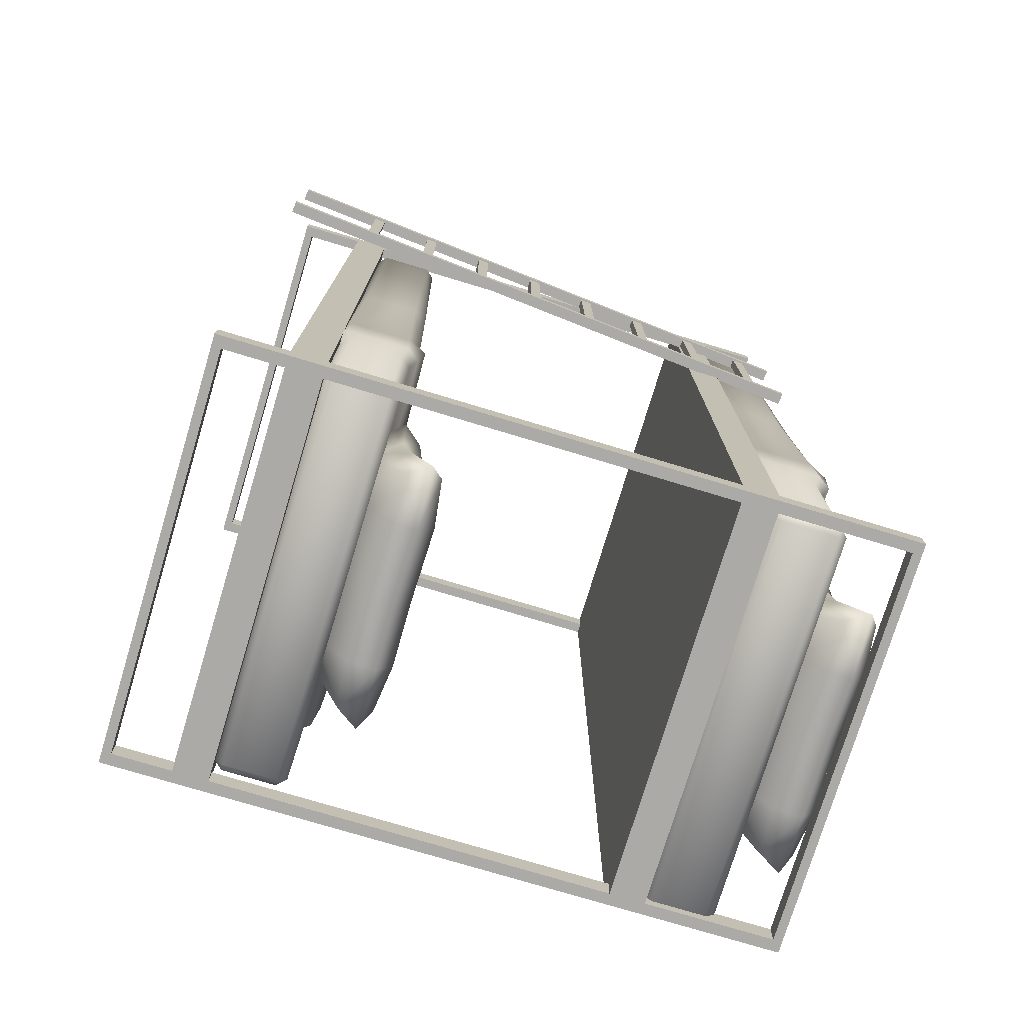
<metadata>
{"format":"obj","ext":"obj","renderer":"f3d","projection":"perspective","resolution":1024,"background":"white","views":[{"elev":-76.0,"azim":73.2,"up":"+Z"}]}
</metadata>
<code>
o Bed_Bunk_Cube.052
v 0.97 0 -1.999
v 0.97 0.04015 -1.999
v 0.97 0 -1.897
v 0.97 0.04015 -1.897
v 1.022 0.04015 -1.897
v 1.022 0 -1.897
v 1.022 0 -1.999
v 1.022 0.04015 -1.999
v 0.97 0.3033 -1.999
v 0.97 0.461 -1.999
v 0.97 0.3033 -1.897
v 0.97 0.461 -1.897
v 1.022 0.461 -1.897
v 1.022 0.3033 -1.897
v 1.022 0.3033 -1.999
v 1.022 0.461 -1.999
v -0.8171 0 -1.999
v -0.8171 0.04015 -1.999
v -0.8171 0 -1.897
v -0.8171 0.04015 -1.897
v 0.8171 0 -1.897
v 0.8171 0.04015 -1.897
v 0.8171 0 -1.999
v 0.8171 0.04015 -1.999
v -0.8687 0.04015 -1.897
v -0.8687 0 -1.897
v -0.8687 0 -1.999
v -0.8687 0.04015 -1.999
v -0.8171 0.3033 -1.999
v -0.8171 0.461 -1.999
v -0.8171 0.3033 -1.897
v -0.8171 0.461 -1.897
v 0.8171 0.3033 -1.897
v 0.8171 0.461 -1.897
v 0.8171 0.3033 -1.999
v 0.8171 0.461 -1.999
v -0.8687 0.461 -1.897
v -0.8687 0.3033 -1.897
v -0.8687 0.3033 -1.999
v -0.8687 0.461 -1.999
v 0.97 0 1.999
v 0.97 0.04015 1.999
v 0.97 0 1.897
v 0.97 0.04015 1.897
v 1.022 0.04015 1.897
v 1.022 0 1.897
v 1.022 0 1.999
v 1.022 0.04015 1.999
v 0.97 0.3033 1.999
v 0.97 0.461 1.999
v 0.97 0.3033 1.897
v 0.97 0.461 1.897
v 1.022 0.461 1.897
v 1.022 0.3033 1.897
v 1.022 0.3033 1.999
v 1.022 0.461 1.999
v -0.8171 0 1.999
v -0.8171 0.04015 1.999
v -0.8171 0 1.897
v -0.8171 0.04015 1.897
v 0.8171 0 1.897
v 0.8171 0.04015 1.897
v 0.8171 0 1.999
v 0.8171 0.04015 1.999
v -0.8687 0.04015 1.897
v -0.8687 0 1.897
v -0.8687 0 1.999
v -0.8687 0.04015 1.999
v -0.8171 0.3033 1.999
v -0.8171 0.461 1.999
v -0.8171 0.3033 1.897
v -0.8171 0.461 1.897
v 0.8171 0.3033 1.897
v 0.8171 0.461 1.897
v 0.8171 0.3033 1.999
v 0.8171 0.461 1.999
v -0.8687 0.461 1.897
v -0.8687 0.3033 1.897
v -0.8687 0.3033 1.999
v -0.8687 0.461 1.999
v 0.97 2.997 -1.999
v 0.97 2.957 -1.999
v 0.97 2.997 -1.897
v 0.97 2.957 -1.897
v 1.022 2.957 -1.897
v 1.022 2.997 -1.897
v 1.022 2.997 -1.999
v 1.022 2.957 -1.999
v 0.97 2.38 -1.999
v 0.97 2.223 -1.999
v 0.97 2.38 -1.897
v 0.97 2.223 -1.897
v 1.022 2.223 -1.897
v 1.022 2.38 -1.897
v 1.022 2.38 -1.999
v 1.022 2.223 -1.999
v -0.8171 2.997 -1.999
v -0.8171 2.957 -1.999
v -0.8171 2.997 -1.897
v -0.8171 2.957 -1.897
v 0.8171 2.997 -1.897
v 0.8171 2.957 -1.897
v 0.8171 2.997 -1.999
v 0.8171 2.957 -1.999
v -0.8687 2.957 -1.897
v -0.8687 2.997 -1.897
v -0.8687 2.997 -1.999
v -0.8687 2.957 -1.999
v -0.8171 2.38 -1.999
v -0.8171 2.223 -1.999
v -0.8171 2.38 -1.897
v -0.8171 2.223 -1.897
v 0.8171 2.38 -1.897
v 0.8171 2.223 -1.897
v 0.8171 2.38 -1.999
v 0.8171 2.223 -1.999
v -0.8687 2.223 -1.897
v -0.8687 2.38 -1.897
v -0.8687 2.38 -1.999
v -0.8687 2.223 -1.999
v 0.97 2.684 1.999
v 0.97 2.644 1.999
v 0.97 2.684 1.897
v 0.97 2.644 1.897
v 1.022 2.644 1.897
v 1.022 2.684 1.897
v 1.022 2.684 1.999
v 1.022 2.644 1.999
v 0.97 2.38 1.999
v 0.97 2.223 1.999
v 0.97 2.38 1.897
v 0.97 2.223 1.897
v 1.022 2.223 1.897
v 1.022 2.38 1.897
v 1.022 2.38 1.999
v 1.022 2.223 1.999
v -0.8171 2.684 1.999
v -0.8171 2.644 1.999
v -0.8171 2.684 1.897
v -0.8171 2.644 1.897
v 0.8171 2.684 1.897
v 0.8171 2.644 1.897
v 0.8171 2.684 1.999
v 0.8171 2.644 1.999
v -0.8687 2.644 1.897
v -0.8687 2.684 1.897
v -0.8687 2.684 1.999
v -0.8687 2.644 1.999
v -0.8171 2.38 1.999
v -0.8171 2.223 1.999
v -0.8171 2.38 1.897
v -0.8171 2.223 1.897
v 0.8171 2.38 1.897
v 0.8171 2.223 1.897
v 0.8171 2.38 1.999
v 0.8171 2.223 1.999
v -0.8687 2.223 1.897
v -0.8687 2.38 1.897
v -0.8687 2.38 1.999
v -0.8687 2.223 1.999
v 1.004 2.587 1.503
v 1.009 2.533 1.503
v 1.045 2.536 1.503
v 1.04 2.59 1.503
v 1.009 2.533 0.8276
v 1.004 2.587 0.8276
v 1.045 2.536 0.8276
v 1.04 2.59 0.8276
v 1.03 2.279 1.503
v 1.035 2.225 1.503
v 1.071 2.228 1.503
v 1.066 2.282 1.503
v 1.035 2.225 0.8276
v 1.03 2.279 0.8276
v 1.071 2.228 0.8276
v 1.066 2.282 0.8276
v 1.056 1.971 1.503
v 1.061 1.917 1.503
v 1.097 1.92 1.503
v 1.092 1.974 1.503
v 1.061 1.917 0.8276
v 1.056 1.971 0.8276
v 1.097 1.92 0.8276
v 1.092 1.974 0.8276
v 1.082 1.663 1.503
v 1.087 1.609 1.503
v 1.123 1.612 1.503
v 1.118 1.666 1.503
v 1.087 1.609 0.8276
v 1.082 1.663 0.8276
v 1.123 1.612 0.8276
v 1.118 1.666 0.8276
v 1.108 1.355 1.503
v 1.113 1.301 1.503
v 1.149 1.304 1.503
v 1.144 1.358 1.503
v 1.113 1.301 0.8276
v 1.108 1.355 0.8276
v 1.149 1.304 0.8276
v 1.144 1.358 0.8276
v 1.134 1.047 1.503
v 1.139 0.9932 1.503
v 1.175 0.9963 1.503
v 1.17 1.05 1.503
v 1.139 0.9932 0.8276
v 1.134 1.047 0.8276
v 1.175 0.9963 0.8276
v 1.17 1.05 0.8276
v 1.161 0.7393 1.503
v 1.165 0.6853 1.503
v 1.201 0.6883 1.503
v 1.197 0.7423 1.503
v 1.165 0.6853 0.8276
v 1.161 0.7393 0.8276
v 1.201 0.6883 0.8276
v 1.197 0.7423 0.8276
v 1.187 0.4313 1.503
v 1.191 0.3773 1.503
v 1.227 0.3804 1.503
v 1.223 0.4344 1.503
v 1.191 0.3773 0.8276
v 1.187 0.4313 0.8276
v 1.227 0.3804 0.8276
v 1.223 0.4344 0.8276
v 1.216 -0.02831 1.531
v 1.216 -0.02831 1.478
v 1.271 -0.02369 1.478
v 1.271 -0.02369 1.531
v 1.216 -0.02831 0.8458
v 1.216 -0.02831 0.7929
v 1.271 -0.02369 0.7929
v 1.271 -0.02369 0.8458
v 0.982 2.737 1.478
v 0.982 2.737 1.531
v 1.037 2.741 1.478
v 1.037 2.741 1.531
v 0.9819 2.738 0.7929
v 0.9819 2.738 0.8458
v 1.036 2.743 0.7929
v 1.036 2.743 0.8458
v -0.867 2.412 1.818
v -0.8264 2.412 1.858
v -0.8264 2.371 1.818
v -0.867 2.658 1.818
v -0.8264 2.699 1.818
v -0.8264 2.658 1.858
v -0.8264 2.371 -1.912
v -0.8264 2.412 -1.953
v -0.867 2.412 -1.912
v -0.8264 2.699 -1.912
v -0.867 2.658 -1.912
v -0.8264 2.658 -1.953
v -0.8264 2.371 0.201
v -0.867 2.412 0.201
v -0.867 2.658 0.201
v -0.8264 2.723 0.201
v 0.9756 2.412 1.818
v 0.9349 2.412 1.858
v 0.9349 2.371 1.818
v 0.9756 2.658 1.818
v 0.9349 2.699 1.818
v 0.9349 2.658 1.858
v 0.9349 2.371 -1.912
v 0.9349 2.412 -1.953
v 0.9756 2.412 -1.912
v 0.9349 2.699 -1.912
v 0.9756 2.658 -1.912
v 0.9349 2.658 -1.953
v 0.9349 2.371 0.201
v 0.9756 2.412 0.201
v 0.9756 2.658 0.201
v 0.9349 2.723 0.201
v -0.8264 2.371 -1.169
v -0.867 2.658 -1.169
v -0.867 2.412 -1.169
v -0.8264 2.707 -1.169
v 0.9349 2.371 -1.169
v 0.9756 2.658 -1.169
v 0.9756 2.412 -1.169
v 0.9349 2.707 -1.169
v -0.8981 2.391 -1.11
v -0.8567 2.736 -1.11
v 1.007 2.391 -1.11
v 0.9652 2.736 -1.11
v -0.8567 2.344 -1.11
v -0.8981 2.678 -1.11
v 0.9652 2.344 -1.11
v 1.007 2.678 -1.11
v -0.8911 2.396 -0.817
v -0.8499 2.733 -0.817
v 0.9997 2.396 -0.817
v 0.9585 2.733 -0.817
v -0.8499 2.35 -0.817
v -0.8911 2.673 -0.817
v 0.9585 2.35 -0.817
v 0.9997 2.673 -0.817
v -0.8509 2.349 -0.8615
v -0.8922 2.674 -0.8615
v 0.9595 2.349 -0.8615
v 1.001 2.674 -0.8615
v -0.8922 2.395 -0.8615
v -0.8509 2.76 -0.8448
v 1.001 2.395 -0.8615
v 0.9595 2.76 -0.8448
v 0.1462 2.371 1.818
v 0.1462 2.658 1.858
v 0.1462 2.412 -1.953
v 0.1462 2.699 -1.912
v 0.1462 2.412 1.858
v 0.1462 2.699 1.818
v 0.1462 2.371 -1.912
v 0.1462 2.658 -1.953
v 0.1462 2.723 0.201
v 0.1462 2.371 0.201
v 0.1462 2.371 -1.169
v 0.1462 2.707 -1.169
v 0.1615 2.736 -1.11
v 0.1615 2.344 -1.11
v 0.1859 2.733 -0.6794
v 0.1581 2.35 -0.817
v 0.1586 2.349 -0.8615
v 0.2484 2.796 -0.7072
v 0.355 2.666 -1.686
v 0.355 2.945 -1.56
v 0.3377 2.764 -1.235
v -0.5617 2.821 -1.657
v 0.6042 2.813 -1.64
v -0.2931 2.928 -1.88
v 0.355 2.928 -1.88
v -0.2931 2.763 -1.216
v -0.2931 2.945 -1.56
v -0.2931 2.666 -1.686
v 0.355 2.794 -1.86
v -0.4807 2.717 -1.704
v 0.5231 2.709 -1.687
v -0.2931 2.651 -1.294
v 0.355 3.002 -1.766
v -0.4807 2.926 -1.61
v 0.5231 2.918 -1.593
v -0.2931 2.88 -1.285
v 0.6231 2.763 -1.24
v -0.5886 2.764 -1.251
v -0.5766 2.918 -1.856
v 0.6424 2.922 -1.863
v -0.2931 2.794 -1.86
v 0.3377 2.652 -1.314
v -0.2931 3.002 -1.766
v 0.3377 2.881 -1.304
v 0.06175 2.923 -1.87
v 0.03095 2.763 -1.216
v 0.03095 2.945 -1.56
v 0.03095 2.666 -1.686
v 0.5794 2.821 -1.846
v -0.5136 2.817 -1.839
v 0.5601 2.68 -1.301
v -0.5233 2.682 -1.31
v -0.5136 2.972 -1.769
v 0.5794 2.975 -1.776
v -0.5236 2.851 -1.303
v 0.5601 2.85 -1.294
v 0.06175 2.789 -1.849
v 0.03095 2.651 -1.294
v 0.06175 2.998 -1.755
v 0.03095 2.88 -1.285
v 0.03095 2.626 -1.482
v 0.03095 2.919 -1.47
v 0.5115 2.883 -1.477
v -0.4766 2.884 -1.488
v 0.5115 2.663 -1.486
v -0.4762 2.665 -1.497
v -0.2931 2.626 -1.482
v -0.2931 2.919 -1.47
v 0.6065 2.772 -1.463
v -0.5549 2.774 -1.486
v 0.3523 2.919 -1.473
v 0.3523 2.627 -1.485
v 0.996 0.4951 1.769
v 0.9563 0.4951 1.809
v 0.9563 0.4554 1.769
v 0.996 0.7357 1.769
v 0.9563 0.7754 1.769
v 0.9563 0.7357 1.809
v 0.9563 0.4554 -1.875
v 0.9563 0.4951 -1.915
v 0.996 0.4951 -1.875
v 0.9563 0.7754 -1.875
v 0.996 0.7357 -1.875
v 0.9563 0.7357 -1.915
v 0.9563 0.4554 0.1895
v 0.996 0.4951 0.1895
v 0.996 0.7357 0.1895
v 0.9563 0.7989 0.1895
v -0.8046 0.4951 1.769
v -0.7648 0.4951 1.809
v -0.7648 0.4554 1.769
v -0.8046 0.7357 1.769
v -0.7648 0.7754 1.769
v -0.7648 0.7357 1.809
v -0.7648 0.4554 -1.875
v -0.7648 0.4951 -1.915
v -0.8046 0.4951 -1.875
v -0.7648 0.7754 -1.875
v -0.8046 0.7357 -1.875
v -0.7648 0.7357 -1.915
v -0.7648 0.4554 0.1895
v -0.8046 0.4951 0.1895
v -0.8046 0.7357 0.1895
v -0.7648 0.7989 0.1895
v 0.9563 0.4554 -1.149
v 0.996 0.7357 -1.149
v 0.996 0.4951 -1.149
v 0.9563 0.7837 -1.149
v -0.7648 0.4554 -1.149
v -0.8046 0.7357 -1.149
v -0.8046 0.4951 -1.149
v -0.7648 0.7837 -1.149
v 1.026 0.4747 -1.091
v 0.9859 0.8113 -1.091
v -0.8349 0.4747 -1.091
v -0.7944 0.8113 -1.091
v 0.9859 0.4285 -1.091
v 1.026 0.7547 -1.091
v -0.7944 0.4285 -1.091
v -0.8349 0.7547 -1.091
v 1.02 0.4792 -0.8052
v 0.9793 0.8085 -0.8052
v -0.8281 0.4792 -0.8052
v -0.7878 0.8085 -0.8052
v 0.9793 0.4345 -0.8052
v 1.02 0.7504 -0.8052
v -0.7878 0.4345 -0.8052
v -0.8281 0.7504 -0.8052
v 0.9803 0.4336 -0.8488
v 1.021 0.7511 -0.8488
v -0.7888 0.4336 -0.8488
v -0.8291 0.7511 -0.8488
v 1.021 0.4785 -0.8488
v 0.9803 0.8352 -0.8324
v -0.8291 0.4785 -0.8488
v -0.7888 0.8352 -0.8324
v 0.005891 0.4554 1.769
v 0.005891 0.7357 1.809
v 0.005893 0.4951 -1.915
v 0.005893 0.7754 -1.875
v 0.005891 0.4951 1.809
v 0.005891 0.7754 1.769
v 0.005893 0.4554 -1.875
v 0.005893 0.7357 -1.915
v 0.005892 0.7989 0.1895
v 0.005892 0.4554 0.1895
v 0.005893 0.4554 -1.149
v 0.005893 0.7837 -1.149
v -0.009059 0.8113 -1.091
v -0.009059 0.4285 -1.091
v -0.03285 0.8085 -0.6708
v -0.00572 0.4345 -0.8052
v -0.006228 0.4336 -0.8488
v -0.09395 0.8702 -0.6979
v -0.1982 0.7435 -1.654
v -0.1982 1.015 -1.531
v -0.1812 0.8387 -1.214
v 0.6976 0.8949 -1.626
v -0.4416 0.8872 -1.609
v 0.4352 0.9995 -1.844
v -0.1982 0.9995 -1.844
v 0.4352 0.8377 -1.195
v 0.4352 1.015 -1.531
v 0.4352 0.7435 -1.654
v -0.1982 0.868 -1.824
v 0.6185 0.7929 -1.672
v -0.3624 0.7852 -1.655
v 0.4352 0.7287 -1.272
v -0.1982 1.072 -1.732
v 0.6185 0.9968 -1.58
v -0.3624 0.9891 -1.563
v 0.4352 0.9522 -1.263
v -0.4601 0.8379 -1.218
v 0.7239 0.8393 -1.229
v 0.7122 0.9897 -1.821
v -0.479 0.9929 -1.828
v 0.4352 0.868 -1.824
v -0.1812 0.7297 -1.291
v 0.4352 1.072 -1.732
v -0.1812 0.9532 -1.281
v 0.08843 0.9948 -1.834
v 0.1185 0.8377 -1.195
v 0.1185 1.015 -1.531
v 0.1185 0.7435 -1.654
v -0.4174 0.8944 -1.81
v 0.6507 0.8912 -1.804
v -0.3986 0.7573 -1.278
v 0.6601 0.7587 -1.287
v 0.6507 1.042 -1.736
v -0.4174 1.045 -1.742
v 0.6604 0.9242 -1.28
v -0.3986 0.9229 -1.271
v 0.08843 0.8632 -1.814
v 0.1185 0.7287 -1.272
v 0.08843 1.067 -1.722
v 0.1185 0.9522 -1.263
v 0.1185 0.7044 -1.455
v 0.1185 0.9906 -1.444
v -0.351 0.9548 -1.45
v 0.6145 0.9563 -1.461
v -0.351 0.7405 -1.459
v 0.6141 0.742 -1.469
v 0.4352 0.7044 -1.455
v 0.4352 0.9906 -1.444
v -0.4439 0.8468 -1.436
v 0.691 0.8488 -1.459
v -0.1955 0.9907 -1.447
v -0.1955 0.7046 -1.458
f 21 3 4 22
f 2 8 7 1
f 21 23 1 3
f 4 2 24 22
f 1 23 24 2
f 6 7 8 5
f 1 7 6 3
f 3 6 5 4
f 53 54 14 13
f 10 16 15 9
f 33 35 9 11
f 12 10 36 34
f 9 35 36 10
f 14 15 16 13
f 117 37 32 112
f 74 34 32 72
f 4 11 9 2
f 5 8 15 14
f 5 14 11 4
f 8 2 9 15
f 51 73 33 11
f 52 53 13 12
f 54 51 11 14
f 21 22 20 19
f 18 17 27 28
f 21 19 17 23
f 20 22 24 18
f 17 18 24 23
f 26 25 28 27
f 17 19 26 27
f 19 20 25 26
f 77 37 38 78
f 30 29 39 40
f 33 31 29 35
f 32 34 36 30
f 29 30 36 35
f 38 37 40 39
f 120 110 30 40
f 20 18 29 31
f 25 38 39 28
f 25 20 31 38
f 28 39 29 18
f 71 31 33 73
f 72 32 37 77
f 78 38 31 71
f 96 16 10 90
f 93 92 12 13
f 37 117 120 40
f 30 110 112 32
f 132 52 50 130
f 93 13 16 96
f 61 62 44 43
f 42 41 47 48
f 61 43 41 63
f 44 62 64 42
f 41 42 64 63
f 46 45 48 47
f 41 43 46 47
f 43 44 45 46
f 50 49 55 56
f 73 51 49 75
f 52 74 76 50
f 49 50 76 75
f 54 53 56 55
f 157 152 72 77
f 44 42 49 51
f 45 54 55 48
f 45 44 51 54
f 48 55 49 42
f 61 59 60 62
f 58 68 67 57
f 61 63 57 59
f 60 58 64 62
f 57 63 64 58
f 66 67 68 65
f 57 67 66 59
f 59 66 65 60
f 70 80 79 69
f 73 75 69 71
f 72 70 76 74
f 69 75 76 70
f 78 79 80 77
f 160 80 70 150
f 60 71 69 58
f 65 68 79 78
f 65 78 71 60
f 68 58 69 79
f 136 130 50 56
f 133 53 52 132
f 80 160 157 77
f 72 152 150 70
f 133 136 56 53
f 74 52 12 34
f 101 102 84 83
f 82 81 87 88
f 101 83 81 103
f 84 102 104 82
f 81 82 104 103
f 86 85 88 87
f 81 83 86 87
f 83 84 85 86
f 133 93 94 134
f 90 89 95 96
f 113 91 89 115
f 92 114 116 90
f 89 90 116 115
f 94 93 96 95
f 154 152 112 114
f 84 82 89 91
f 85 94 95 88
f 85 84 91 94
f 88 95 89 82
f 131 91 113 153
f 132 92 93 133
f 134 94 91 131
f 101 99 100 102
f 98 108 107 97
f 101 103 97 99
f 100 98 104 102
f 97 103 104 98
f 106 107 108 105
f 97 107 106 99
f 99 106 105 100
f 157 158 118 117
f 110 120 119 109
f 113 115 109 111
f 112 110 116 114
f 109 115 116 110
f 118 119 120 117
f 100 111 109 98
f 105 108 119 118
f 105 118 111 100
f 108 98 109 119
f 151 153 113 111
f 152 157 117 112
f 158 151 111 118
f 141 123 124 142
f 122 128 127 121
f 141 143 121 123
f 124 122 144 142
f 121 143 144 122
f 126 127 128 125
f 121 127 126 123
f 123 126 125 124
f 130 136 135 129
f 153 155 129 131
f 132 130 156 154
f 129 155 156 130
f 134 135 136 133
f 124 131 129 122
f 125 128 135 134
f 125 134 131 124
f 128 122 129 135
f 141 142 140 139
f 138 137 147 148
f 141 139 137 143
f 140 142 144 138
f 137 138 144 143
f 146 145 148 147
f 137 139 146 147
f 139 140 145 146
f 150 149 159 160
f 153 151 149 155
f 152 154 156 150
f 149 150 156 155
f 158 157 160 159
f 140 138 149 151
f 145 158 159 148
f 145 140 151 158
f 148 159 149 138
f 154 114 92 132
f 92 90 10 12
f 163 162 165 167
f 164 163 167 168
f 161 164 168 166
f 162 161 166 165
f 171 170 173 175
f 172 171 175 176
f 169 172 176 174
f 170 169 174 173
f 179 178 181 183
f 180 179 183 184
f 177 180 184 182
f 178 177 182 181
f 187 186 189 191
f 188 187 191 192
f 185 188 192 190
f 186 185 190 189
f 195 194 197 199
f 196 195 199 200
f 193 196 200 198
f 194 193 198 197
f 203 202 205 207
f 204 203 207 208
f 201 204 208 206
f 202 201 206 205
f 211 210 213 215
f 212 211 215 216
f 209 212 216 214
f 210 209 214 213
f 219 218 221 223
f 220 219 223 224
f 217 220 224 222
f 218 217 222 221
f 233 226 225 234
f 236 234 225 228
f 235 227 226 233
f 235 236 228 227
f 225 226 227 228
f 237 230 229 238
f 240 238 229 232
f 239 231 230 237
f 229 230 231 232
f 237 238 240 239
f 236 235 233 234
f 239 240 232 231
f 247 249 248
f 250 252 251
f 273 275 249 247
f 274 276 250 251
f 251 252 248 249
f 311 247 248 307
f 307 248 252 312
f 250 276 316 308
f 316 280 266 308
f 263 264 265
f 266 267 268
f 277 263 265 279
f 278 267 266 280
f 267 265 264 268
f 312 252 250 308
f 265 267 278 279
f 249 275 274 251
f 263 277 315 311
f 264 307 312 268
f 263 311 307 264
f 268 312 308 266
f 247 311 315 273
f 376 346 362 365
f 323 352 361 333
f 323 333 353 335
f 376 369 355 346
f 375 366 364 348
f 375 348 360 367
f 324 339 358 337
f 324 337 363 351
f 325 350 362 346
f 325 346 355 341
f 325 341 360 348
f 325 348 364 350
f 326 343 354 334
f 374 370 356 342
f 374 342 359 368
f 326 338 357 343
f 373 341 355 369
f 327 335 353 344
f 327 344 358 339
f 373 367 360 341
f 328 349 361 345
f 328 345 354 343
f 328 343 357 347
f 328 347 363 349
f 329 344 353 333
f 329 333 361 349
f 329 349 363 337
f 329 337 358 344
f 330 342 356 336
f 330 336 362 350
f 330 350 364 340
f 330 340 359 342
f 372 368 359 340
f 372 340 364 366
f 331 351 363 347
f 331 347 357 338
f 371 336 356 370
f 332 334 354 345
f 332 345 361 352
f 371 365 362 336
f 323 335 369 376
f 323 376 365 352
f 324 351 366 375
f 324 375 367 339
f 326 374 368 338
f 326 334 370 374
f 327 373 369 335
f 327 339 367 373
f 331 372 366 351
f 331 338 368 372
f 332 371 370 334
f 332 352 365 371
f 383 384 385
f 386 387 388
f 409 383 385 411
f 410 387 386 412
f 387 385 384 388
f 447 443 384 383
f 443 448 388 384
f 386 444 452 412
f 452 444 402 416
f 399 401 400
f 402 404 403
f 413 415 401 399
f 414 416 402 403
f 403 404 400 401
f 448 444 386 388
f 401 415 414 403
f 385 387 410 411
f 399 447 451 413
f 400 404 448 443
f 399 400 443 447
f 404 402 444 448
f 383 409 451 447
f 512 501 498 482
f 459 469 497 488
f 459 471 489 469
f 512 482 491 505
f 511 484 500 502
f 511 503 496 484
f 460 473 494 475
f 460 487 499 473
f 461 482 498 486
f 461 477 491 482
f 461 484 496 477
f 461 486 500 484
f 462 470 490 479
f 510 478 492 506
f 510 504 495 478
f 462 479 493 474
f 509 505 491 477
f 463 480 489 471
f 463 475 494 480
f 509 477 496 503
f 464 481 497 485
f 464 479 490 481
f 464 483 493 479
f 464 485 499 483
f 465 469 489 480
f 465 485 497 469
f 465 473 499 485
f 465 480 494 473
f 466 472 492 478
f 466 486 498 472
f 466 476 500 486
f 466 478 495 476
f 508 476 495 504
f 508 502 500 476
f 467 483 499 487
f 467 474 493 483
f 507 506 492 472
f 468 481 490 470
f 468 488 497 481
f 507 472 498 501
f 459 512 505 471
f 459 488 501 512
f 460 511 502 487
f 460 475 503 511
f 462 474 504 510
f 462 510 506 470
f 463 471 505 509
f 463 509 503 475
f 467 487 502 508
f 467 508 504 474
f 468 470 506 507
f 468 507 501 488
f 241 243 242
f 244 246 245
f 246 244 241 242
f 289 254 255 294
f 254 241 244 255
f 244 245 256 255
f 243 241 254 253
f 290 256 313 319
f 310 245 246 306
f 309 242 243 305
f 306 246 242 309
f 314 305 243 253
f 257 258 259
f 260 261 262
f 262 258 257 260
f 291 296 271 270
f 270 271 260 257
f 260 271 272 261
f 259 269 270 257
f 310 261 272 313
f 320 314 253 293
f 271 296 292 272
f 269 295 291 270
f 313 272 292 319
f 255 256 290 294
f 253 254 289 293
f 256 245 310 313
f 262 306 309 258
f 258 309 305 259
f 261 310 306 262
f 295 269 314 320
f 269 259 305 314
f 377 378 379
f 380 381 382
f 382 378 377 380
f 425 430 391 390
f 390 391 380 377
f 380 391 392 381
f 379 389 390 377
f 426 455 449 392
f 446 442 382 381
f 445 441 379 378
f 442 445 378 382
f 450 389 379 441
f 393 395 394
f 396 398 397
f 398 396 393 394
f 427 406 407 432
f 406 393 396 407
f 396 397 408 407
f 395 393 406 405
f 446 449 408 397
f 456 429 389 450
f 407 408 428 432
f 405 406 427 431
f 449 455 428 408
f 391 430 426 392
f 389 429 425 390
f 392 449 446 381
f 398 394 445 442
f 394 395 441 445
f 397 398 442 446
f 431 456 450 405
f 405 450 441 395
f 273 315 318 285
f 288 278 280 284
f 287 277 279 283
f 317 284 280 316
f 286 282 276 274
f 285 281 275 273
f 318 321 297 285
f 297 301 281 285
f 298 302 282 286
f 322 304 284 317
f 299 287 283 303
f 300 288 284 304
f 276 282 317 316
f 279 278 288 283
f 275 281 286 274
f 297 321 320 293
f 302 290 319 322
f 303 300 296 291
f 301 289 294 298
f 281 301 298 286
f 282 302 322 317
f 283 288 300 303
f 296 300 304 292
f 295 299 303 291
f 319 292 304 322
f 294 290 302 298
f 293 289 301 297
f 287 299 321 318
f 299 295 320 321
f 277 287 318 315
f 409 421 454 451
f 424 420 416 414
f 423 419 415 413
f 453 452 416 420
f 422 410 412 418
f 421 409 411 417
f 454 421 433 457
f 433 421 417 437
f 434 422 418 438
f 458 453 420 440
f 435 439 419 423
f 436 440 420 424
f 412 452 453 418
f 415 419 424 414
f 411 410 422 417
f 433 429 456 457
f 438 458 455 426
f 439 427 432 436
f 437 434 430 425
f 417 422 434 437
f 418 453 458 438
f 419 439 436 424
f 432 428 440 436
f 431 427 439 435
f 455 458 440 428
f 430 434 438 426
f 429 433 437 425
f 423 454 457 435
f 435 457 456 431
f 413 451 454 423

</code>
